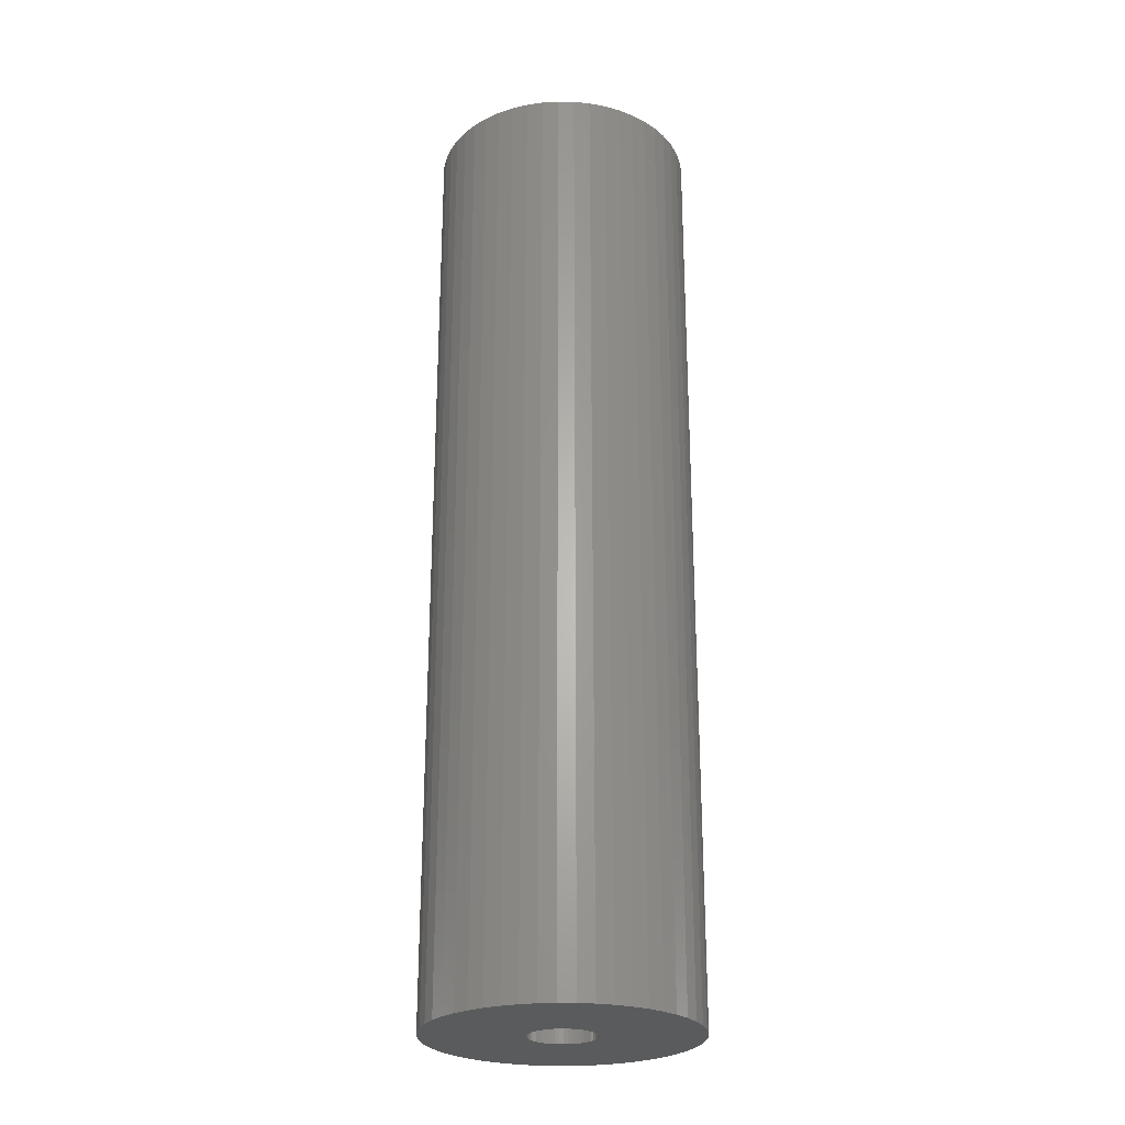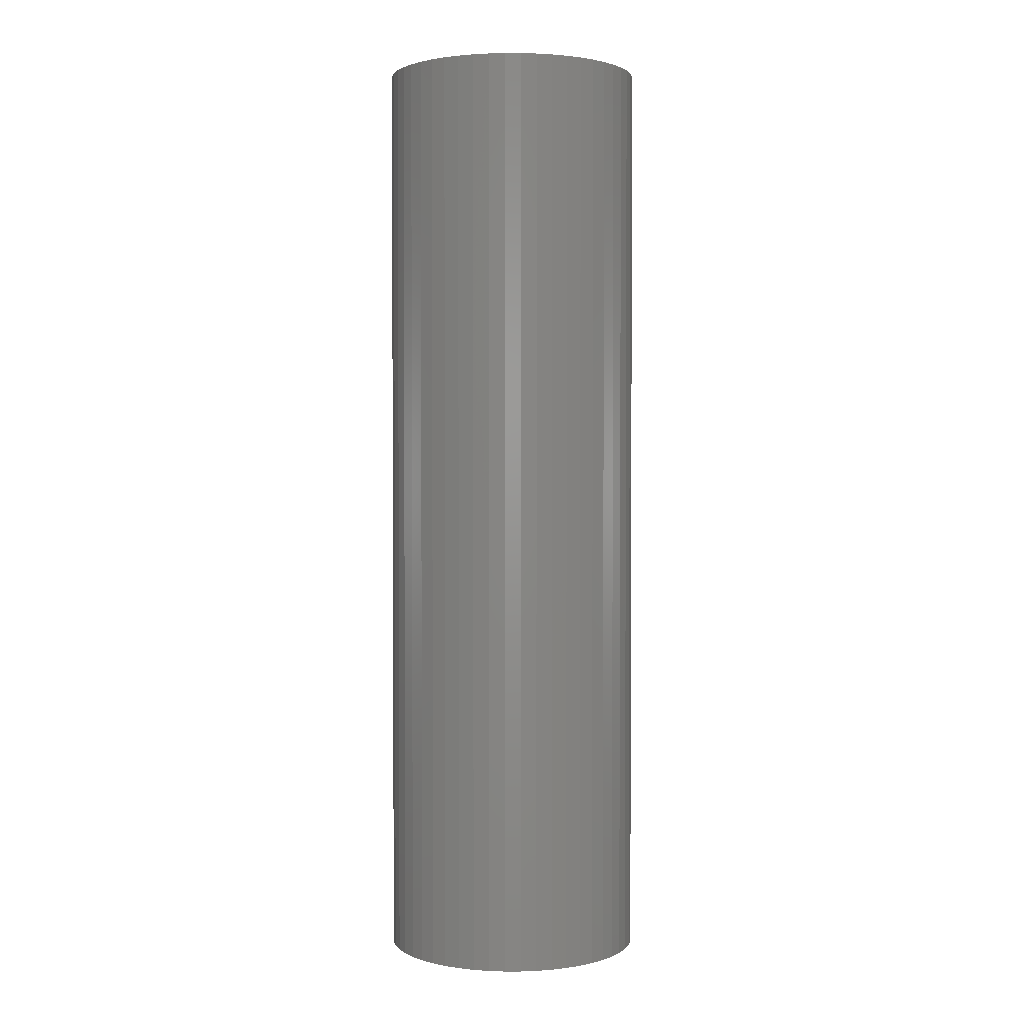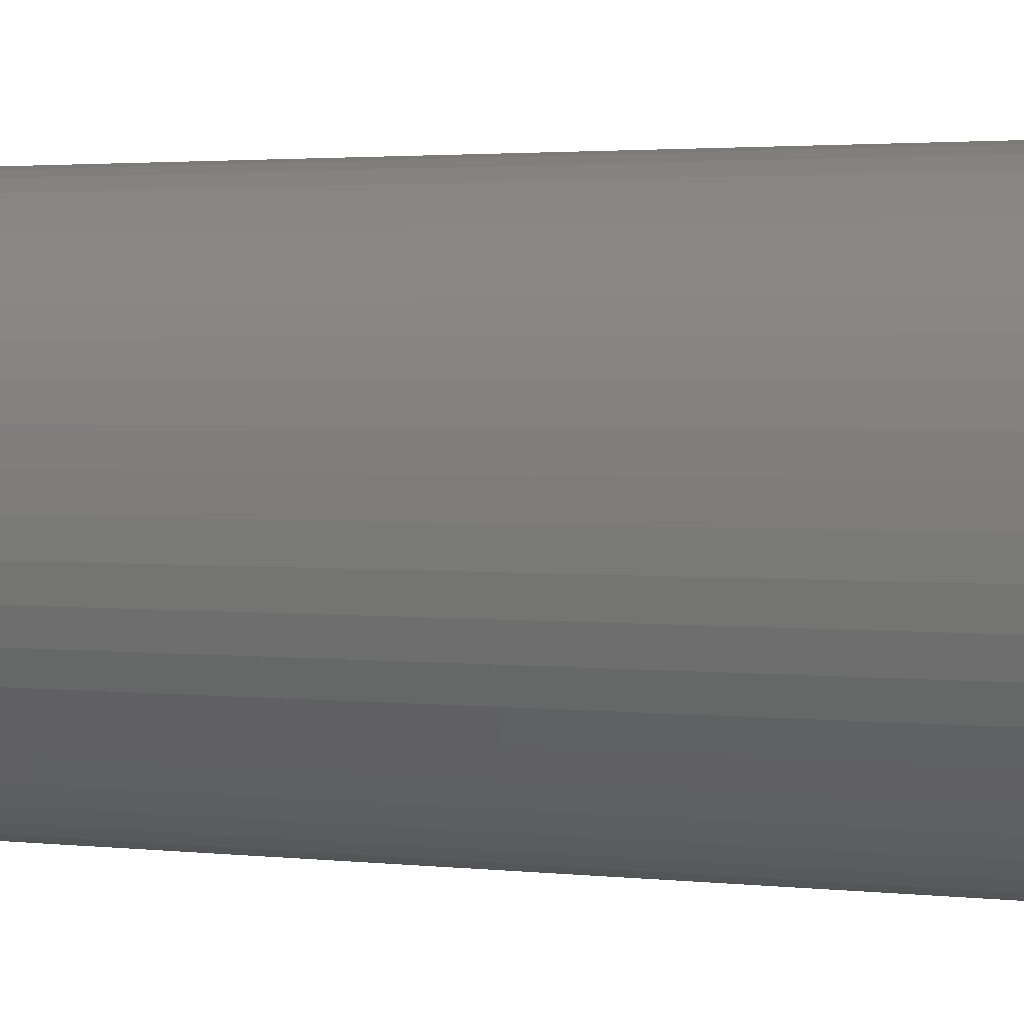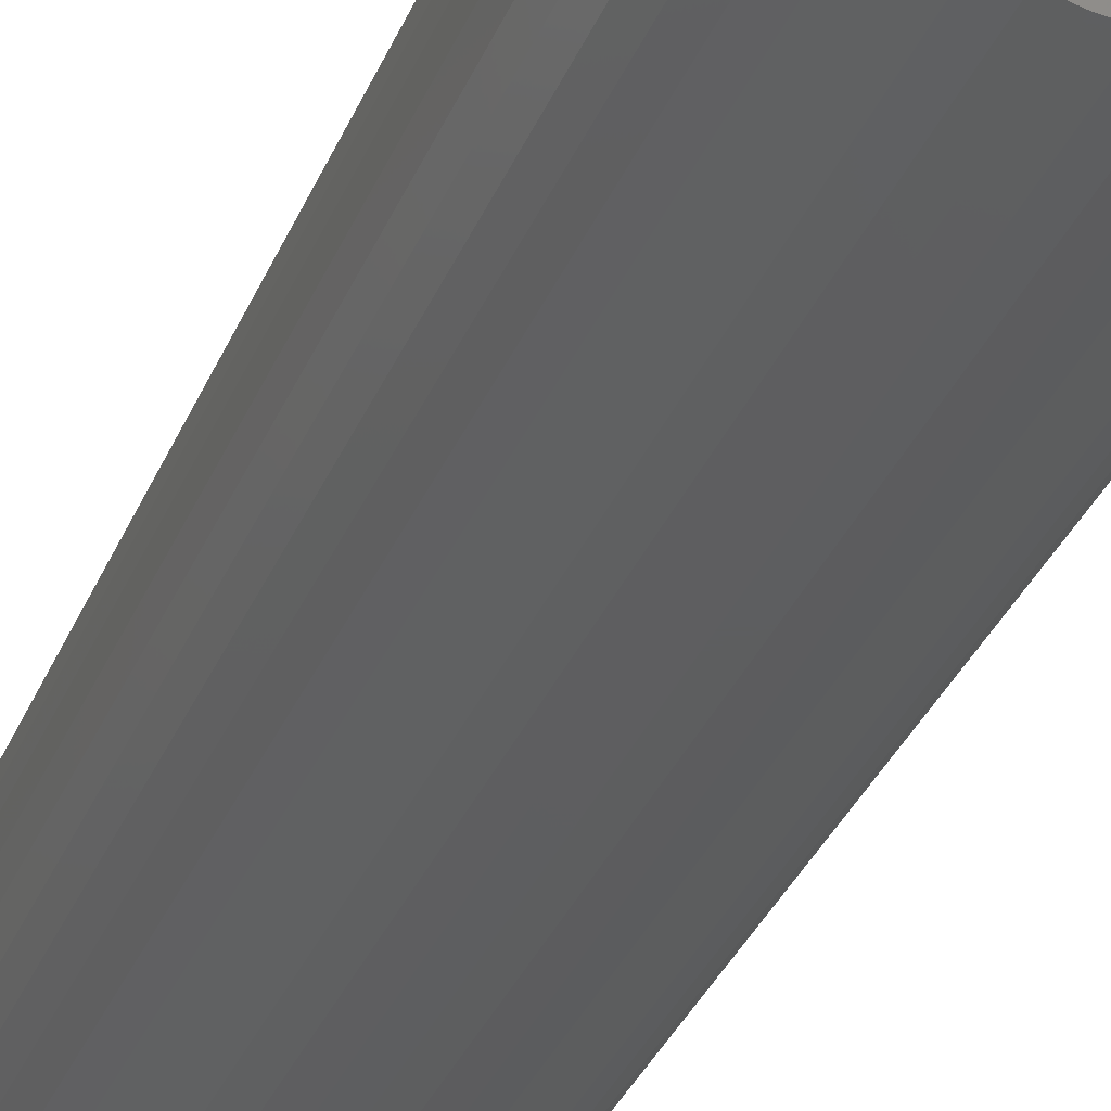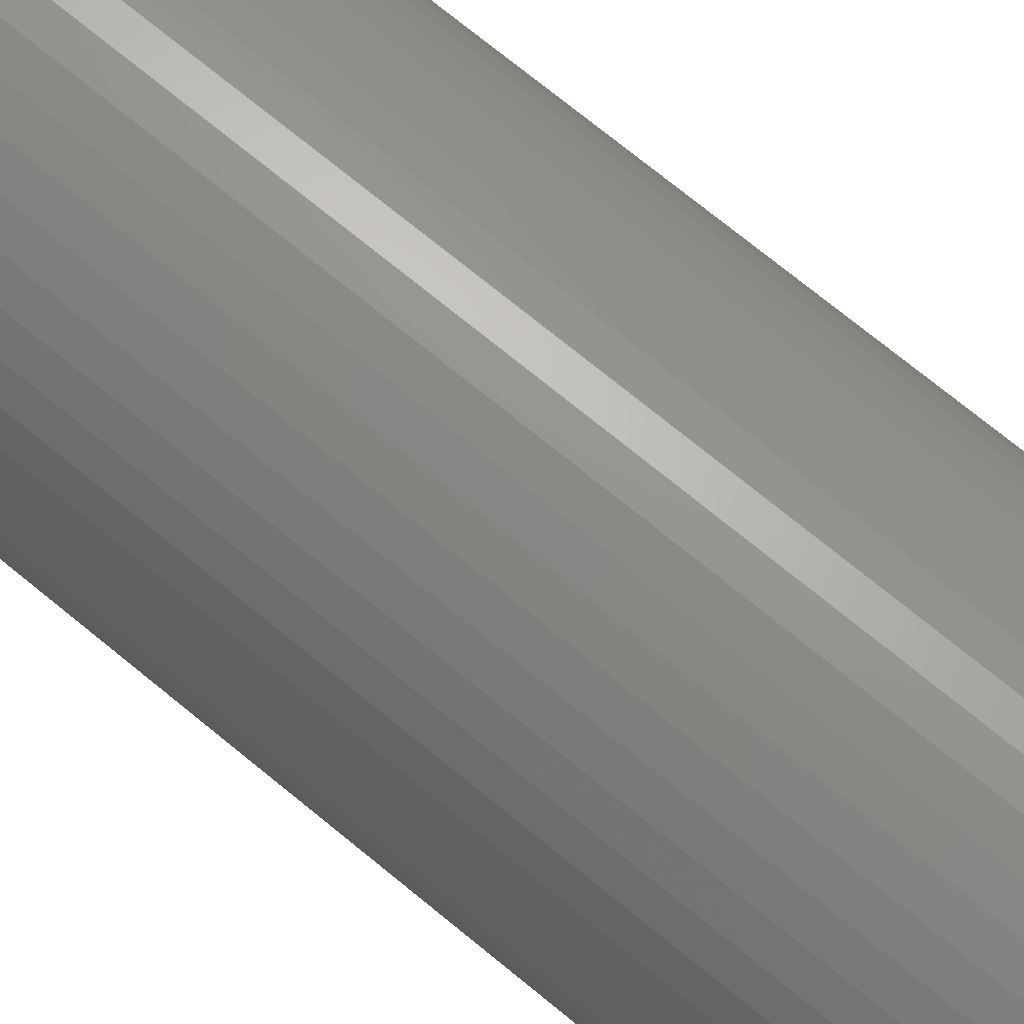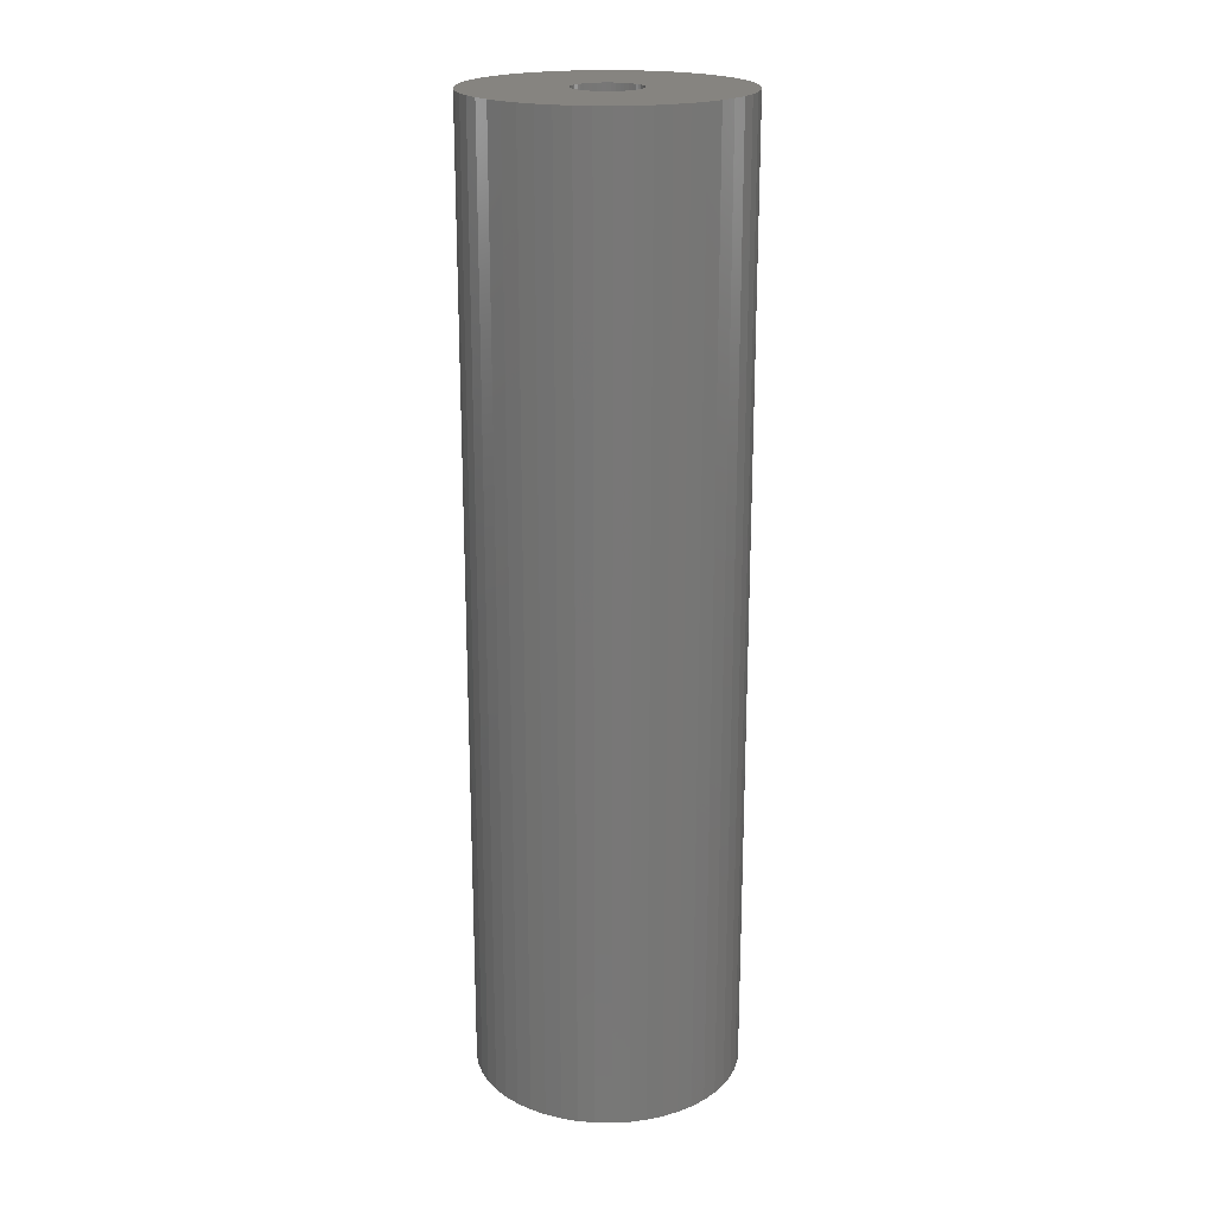
<metadata>
{"format":"stl","ext":"stl","renderer":"f3d","projection":"perspective","resolution":1024,"background":"white","views":[{"elev":-25.7,"azim":-160.0,"up":"+Z"},{"elev":1.9,"azim":93.3,"up":"+Z"},{"elev":1.5,"azim":122.1,"up":"+Y"},{"elev":-33.5,"azim":159.9,"up":"+Y"},{"elev":70.8,"azim":129.7,"up":"+Y"},{"elev":20.3,"azim":1.6,"up":"+Z"}]}
</metadata>
<code>
# stl→obj: 200 verts, 400 faces
v 6.25 0 22.5
v 6.201 0.7833 -22.5
v 6.201 0.7833 22.5
v 6.25 0 -22.5
v -6.25 0 -22.5
v -6.201 0.7833 22.5
v -6.201 0.7833 -22.5
v -6.25 0 22.5
v 0.3924 6.238 -22.5
v -0.3924 6.238 22.5
v 0.3924 6.238 22.5
v -0.3924 6.238 -22.5
v -0.3924 -6.238 -22.5
v 0.3924 -6.238 22.5
v -0.3924 -6.238 22.5
v 0.3924 -6.238 -22.5
v 4.556 4.278 -22.5
v 3.984 4.816 22.5
v 4.556 4.278 22.5
v 3.984 4.816 -22.5
v -3.984 4.816 -22.5
v -4.556 4.278 22.5
v -3.984 4.816 22.5
v -4.556 4.278 -22.5
v -1.931 5.944 -22.5
v -2.661 5.655 22.5
v -1.931 5.944 22.5
v -2.661 5.655 -22.5
v 5.811 2.301 22.5
v 5.477 3.011 -22.5
v 5.477 3.011 22.5
v 5.811 2.301 -22.5
v 5.056 3.674 -22.5
v 5.056 3.674 22.5
v 2.661 5.655 -22.5
v 1.931 5.944 22.5
v 2.661 5.655 22.5
v 1.931 5.944 -22.5
v 1.171 6.139 22.5
v 1.171 6.139 -22.5
v 3.349 5.277 -22.5
v 3.349 5.277 22.5
v -5.811 2.301 -22.5
v -5.477 3.011 22.5
v -5.477 3.011 -22.5
v -5.811 2.301 22.5
v -5.056 3.674 -22.5
v -5.056 3.674 22.5
v -6.054 1.554 -22.5
v -6.054 1.554 22.5
v -3.349 5.277 22.5
v -3.349 5.277 -22.5
v -1.171 6.139 22.5
v -1.171 6.139 -22.5
v 1.171 -6.139 22.5
v 1.171 -6.139 -22.5
v 1.931 -5.944 -22.5
v 2.661 -5.655 22.5
v 1.931 -5.944 22.5
v 2.661 -5.655 -22.5
v 6.054 1.554 22.5
v 6.054 1.554 -22.5
v 1.55 0 22.5
v 1.538 0.1943 22.5
v 6.201 -0.7833 22.5
v 1.501 0.3855 22.5
v 1.538 -0.1943 22.5
v 1.441 0.5706 22.5
v 6.054 -1.554 22.5
v 1.358 0.7467 22.5
v 1.501 -0.3855 22.5
v 1.254 0.9111 22.5
v 5.811 -2.301 22.5
v 1.13 1.061 22.5
v 1.441 -0.5706 22.5
v 0.988 1.194 22.5
v 5.477 -3.011 22.5
v 0.8305 1.309 22.5
v 1.358 -0.7467 22.5
v 0.66 1.402 22.5
v 5.056 -3.674 22.5
v 1.254 -0.9111 22.5
v 0.479 1.474 22.5
v 0.2904 1.523 22.5
v 0.09732 1.547 22.5
v -0.09732 1.547 22.5
v -0.2904 1.523 22.5
v -0.479 1.474 22.5
v -0.66 1.402 22.5
v -0.8305 1.309 22.5
v -0.988 1.194 22.5
v -1.13 1.061 22.5
v -1.254 0.9111 22.5
v 4.556 -4.278 22.5
v 1.13 -1.061 22.5
v 3.984 -4.816 22.5
v 0.988 -1.194 22.5
v 3.349 -5.277 22.5
v 0.8305 -1.309 22.5
v 0.66 -1.402 22.5
v 0.479 -1.474 22.5
v 0.2904 -1.523 22.5
v 0.09732 -1.547 22.5
v -0.09732 -1.547 22.5
v -0.2904 -1.523 22.5
v -1.171 -6.139 22.5
v -0.479 -1.474 22.5
v -1.931 -5.944 22.5
v -0.66 -1.402 22.5
v -2.661 -5.655 22.5
v -0.8305 -1.309 22.5
v -3.349 -5.277 22.5
v -0.988 -1.194 22.5
v -3.984 -4.816 22.5
v -1.13 -1.061 22.5
v -4.556 -4.278 22.5
v -1.254 -0.9111 22.5
v -5.056 -3.674 22.5
v -1.358 -0.7467 22.5
v -5.477 -3.011 22.5
v -1.441 -0.5706 22.5
v -5.811 -2.301 22.5
v -1.501 -0.3855 22.5
v -6.054 -1.554 22.5
v -1.538 -0.1943 22.5
v -6.201 -0.7833 22.5
v -1.55 0 22.5
v -1.358 0.7467 22.5
v -1.441 0.5706 22.5
v -1.501 0.3855 22.5
v -1.538 0.1943 22.5
v 6.201 -0.7833 -22.5
v 5.056 -3.674 -22.5
v 4.556 -4.278 -22.5
v 6.054 -1.554 -22.5
v 5.811 -2.301 -22.5
v -5.477 -3.011 -22.5
v -5.811 -2.301 -22.5
v 1.55 0 -22.5
v 1.538 -0.1943 -22.5
v 1.501 -0.3855 -22.5
v 1.538 0.1943 -22.5
v 1.441 -0.5706 -22.5
v 5.477 -3.011 -22.5
v 1.358 -0.7467 -22.5
v 1.501 0.3855 -22.5
v 1.254 -0.9111 -22.5
v 1.13 -1.061 -22.5
v 3.984 -4.816 -22.5
v 1.441 0.5706 -22.5
v 0.988 -1.194 -22.5
v 3.349 -5.277 -22.5
v 0.8305 -1.309 -22.5
v 1.358 0.7467 -22.5
v 0.66 -1.402 -22.5
v 1.254 0.9111 -22.5
v 0.479 -1.474 -22.5
v 0.2904 -1.523 -22.5
v 0.09732 -1.547 -22.5
v -0.09732 -1.547 -22.5
v -0.2904 -1.523 -22.5
v -1.171 -6.139 -22.5
v -0.479 -1.474 -22.5
v -1.931 -5.944 -22.5
v -0.66 -1.402 -22.5
v -2.661 -5.655 -22.5
v -0.8305 -1.309 -22.5
v -3.349 -5.277 -22.5
v -0.988 -1.194 -22.5
v -3.984 -4.816 -22.5
v -1.13 -1.061 -22.5
v -4.556 -4.278 -22.5
v -1.254 -0.9111 -22.5
v -5.056 -3.674 -22.5
v 1.13 1.061 -22.5
v 0.988 1.194 -22.5
v 0.8305 1.309 -22.5
v 0.66 1.402 -22.5
v 0.479 1.474 -22.5
v 0.2904 1.523 -22.5
v 0.09732 1.547 -22.5
v -0.09732 1.547 -22.5
v -0.2904 1.523 -22.5
v -0.479 1.474 -22.5
v -0.66 1.402 -22.5
v -0.8305 1.309 -22.5
v -0.988 1.194 -22.5
v -1.13 1.061 -22.5
v -1.254 0.9111 -22.5
v -1.358 0.7467 -22.5
v -1.441 0.5706 -22.5
v -1.501 0.3855 -22.5
v -1.538 0.1943 -22.5
v -1.55 0 -22.5
v -1.358 -0.7467 -22.5
v -1.441 -0.5706 -22.5
v -1.501 -0.3855 -22.5
v -6.054 -1.554 -22.5
v -1.538 -0.1943 -22.5
v -6.201 -0.7833 -22.5
f 1 2 3
f 2 1 4
f 5 6 7
f 6 5 8
f 9 10 11
f 10 9 12
f 13 14 15
f 14 13 16
f 17 18 19
f 18 17 20
f 21 22 23
f 22 21 24
f 25 26 27
f 26 25 28
f 29 30 31
f 30 29 32
f 31 33 34
f 33 31 30
f 35 36 37
f 36 35 38
f 38 39 36
f 39 38 40
f 41 37 42
f 37 41 35
f 43 44 45
f 44 43 46
f 47 22 24
f 22 47 48
f 49 46 43
f 46 49 50
f 28 51 26
f 51 28 52
f 12 53 10
f 53 12 54
f 16 55 14
f 55 16 56
f 57 58 59
f 58 57 60
f 61 32 29
f 32 61 62
f 3 62 61
f 62 3 2
f 34 17 19
f 17 34 33
f 40 11 39
f 11 40 9
f 20 42 18
f 42 20 41
f 45 48 47
f 48 45 44
f 7 50 49
f 50 7 6
f 63 1 3
f 64 3 61
f 1 63 65
f 66 61 29
f 67 65 63
f 68 29 31
f 65 67 69
f 70 31 34
f 71 69 67
f 72 34 19
f 69 71 73
f 74 19 18
f 75 73 71
f 76 18 42
f 73 75 77
f 78 42 37
f 79 77 75
f 80 37 36
f 77 79 81
f 82 81 79
f 3 64 63
f 61 66 64
f 29 68 66
f 31 70 68
f 34 72 70
f 83 36 39
f 19 74 72
f 18 76 74
f 42 78 76
f 37 80 78
f 36 83 80
f 84 39 11
f 39 84 83
f 11 85 84
f 11 86 85
f 10 86 11
f 86 10 87
f 53 87 10
f 87 53 88
f 27 88 53
f 88 27 89
f 26 89 27
f 89 26 90
f 51 90 26
f 90 51 91
f 23 91 51
f 91 23 92
f 22 92 23
f 92 22 93
f 48 93 22
f 81 82 94
f 95 94 82
f 94 95 96
f 97 96 95
f 96 97 98
f 99 98 97
f 98 99 58
f 100 58 99
f 58 100 59
f 101 59 100
f 59 101 55
f 102 55 101
f 55 102 14
f 103 14 102
f 104 14 103
f 15 104 105
f 104 15 14
f 106 105 107
f 108 107 109
f 110 109 111
f 112 111 113
f 114 113 115
f 105 106 15
f 116 115 117
f 118 117 119
f 120 119 121
f 122 121 123
f 124 123 125
f 126 125 127
f 93 48 128
f 107 108 106
f 44 128 48
f 109 110 108
f 128 44 129
f 111 112 110
f 46 129 44
f 113 114 112
f 129 46 130
f 115 116 114
f 50 130 46
f 117 118 116
f 130 50 131
f 119 120 118
f 6 131 50
f 121 122 120
f 131 6 127
f 123 124 122
f 8 127 6
f 125 126 124
f 127 8 126
f 52 23 51
f 23 52 21
f 54 27 53
f 27 54 25
f 65 4 1
f 4 65 132
f 94 133 81
f 133 94 134
f 73 135 69
f 135 73 136
f 69 132 65
f 132 69 135
f 137 122 138
f 122 137 120
f 139 4 132
f 140 132 135
f 4 139 2
f 141 135 136
f 142 2 139
f 143 136 144
f 2 142 62
f 145 144 133
f 146 62 142
f 147 133 134
f 62 146 32
f 148 134 149
f 150 32 146
f 151 149 152
f 32 150 30
f 153 152 60
f 154 30 150
f 155 60 57
f 30 154 33
f 156 33 154
f 132 140 139
f 135 141 140
f 136 143 141
f 144 145 143
f 133 147 145
f 157 57 56
f 134 148 147
f 149 151 148
f 152 153 151
f 60 155 153
f 57 157 155
f 158 56 16
f 56 158 157
f 16 159 158
f 16 160 159
f 13 160 16
f 160 13 161
f 162 161 13
f 161 162 163
f 164 163 162
f 163 164 165
f 166 165 164
f 165 166 167
f 168 167 166
f 167 168 169
f 170 169 168
f 169 170 171
f 172 171 170
f 171 172 173
f 174 173 172
f 33 156 17
f 175 17 156
f 17 175 20
f 176 20 175
f 20 176 41
f 177 41 176
f 41 177 35
f 178 35 177
f 35 178 38
f 179 38 178
f 38 179 40
f 180 40 179
f 40 180 9
f 181 9 180
f 182 9 181
f 12 182 183
f 182 12 9
f 54 183 184
f 25 184 185
f 28 185 186
f 52 186 187
f 21 187 188
f 183 54 12
f 24 188 189
f 47 189 190
f 45 190 191
f 43 191 192
f 49 192 193
f 7 193 194
f 173 174 195
f 184 25 54
f 137 195 174
f 185 28 25
f 195 137 196
f 186 52 28
f 138 196 137
f 187 21 52
f 196 138 197
f 188 24 21
f 198 197 138
f 189 47 24
f 197 198 199
f 190 45 47
f 200 199 198
f 191 43 45
f 199 200 194
f 192 49 43
f 5 194 200
f 193 7 49
f 194 5 7
f 60 98 58
f 98 60 152
f 81 144 77
f 144 81 133
f 138 124 198
f 124 138 122
f 56 59 55
f 59 56 57
f 77 136 73
f 136 77 144
f 166 108 110
f 108 166 164
f 164 106 108
f 106 164 162
f 172 118 174
f 118 172 116
f 172 114 116
f 114 172 170
f 198 126 200
f 126 198 124
f 200 8 5
f 8 200 126
f 149 94 96
f 94 149 134
f 152 96 98
f 96 152 149
f 168 110 112
f 110 168 166
f 170 112 114
f 112 170 168
f 162 15 106
f 15 162 13
f 174 120 137
f 120 174 118
f 150 70 154
f 70 150 68
f 130 191 129
f 191 130 192
f 154 72 156
f 72 154 70
f 179 80 83
f 80 179 178
f 185 88 89
f 88 185 184
f 129 190 128
f 190 129 191
f 141 67 140
f 67 141 71
f 181 84 85
f 84 181 180
f 177 76 78
f 76 177 176
f 131 192 130
f 192 131 193
f 93 188 92
f 188 93 189
f 186 89 90
f 89 186 185
f 184 87 88
f 87 184 183
f 139 64 142
f 64 139 63
f 143 71 141
f 71 143 75
f 169 115 113
f 115 169 171
f 151 99 97
f 99 151 153
f 142 66 146
f 66 142 64
f 146 68 150
f 68 146 66
f 176 74 76
f 74 176 175
f 156 74 175
f 74 156 72
f 182 85 86
f 85 182 181
f 180 83 84
f 83 180 179
f 178 78 80
f 78 178 177
f 127 193 131
f 193 127 194
f 128 189 93
f 189 128 190
f 183 86 87
f 86 183 182
f 187 90 91
f 90 187 186
f 188 91 92
f 91 188 187
f 140 63 139
f 63 140 67
f 147 79 145
f 79 147 82
f 115 173 117
f 173 115 171
f 157 102 101
f 102 157 158
f 145 75 143
f 75 145 79
f 161 107 105
f 107 161 163
f 160 105 104
f 105 160 161
f 125 194 127
f 194 125 199
f 121 197 123
f 197 121 196
f 158 103 102
f 103 158 159
f 153 100 99
f 100 153 155
f 148 82 147
f 82 148 95
f 159 104 103
f 104 159 160
f 165 111 109
f 111 165 167
f 123 199 125
f 199 123 197
f 117 195 119
f 195 117 173
f 119 196 121
f 196 119 195
f 155 101 100
f 101 155 157
f 148 97 95
f 97 148 151
f 167 113 111
f 113 167 169
f 163 109 107
f 109 163 165

</code>
